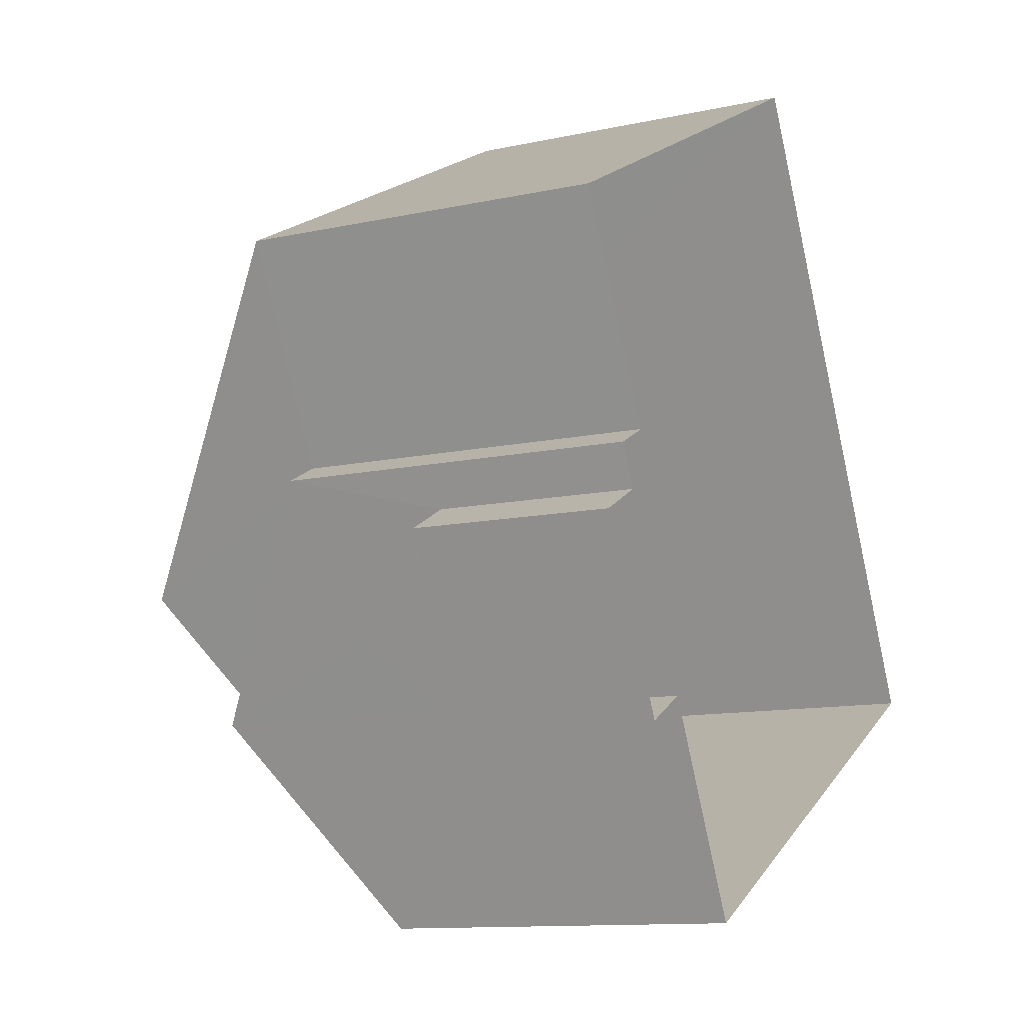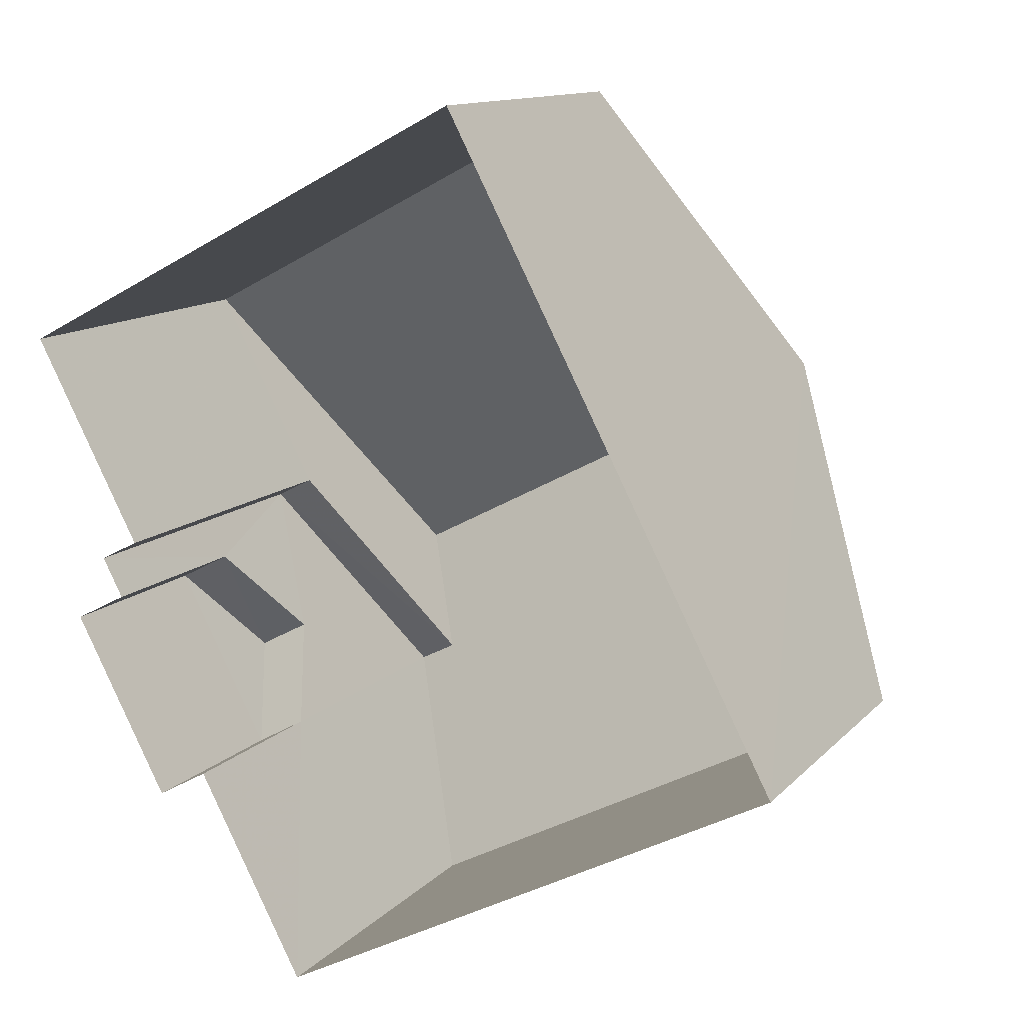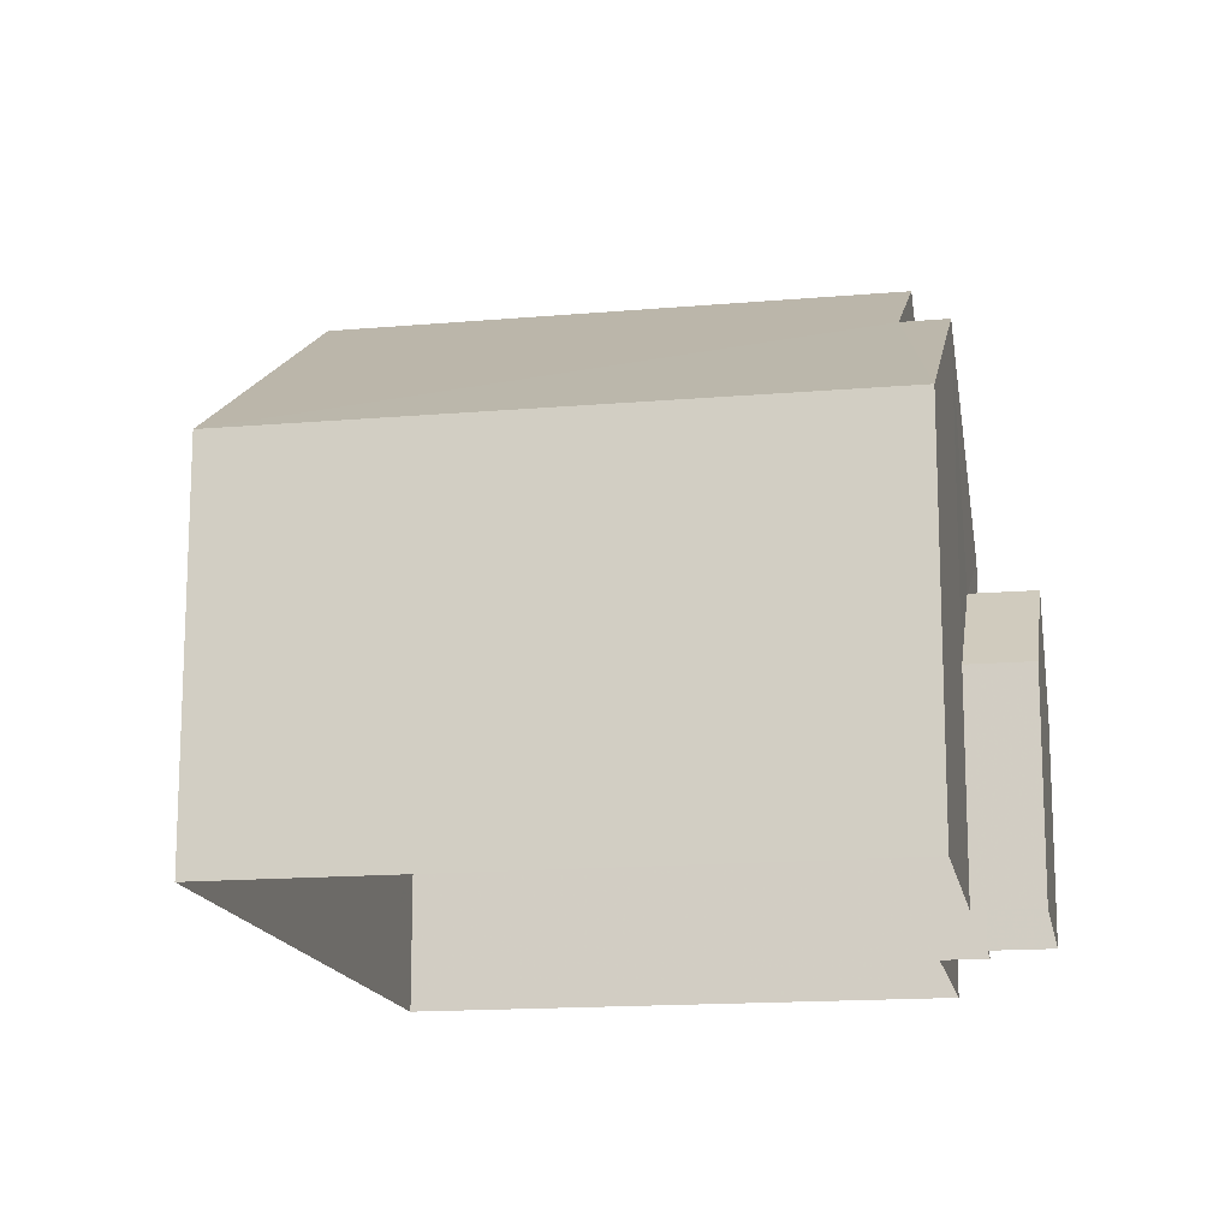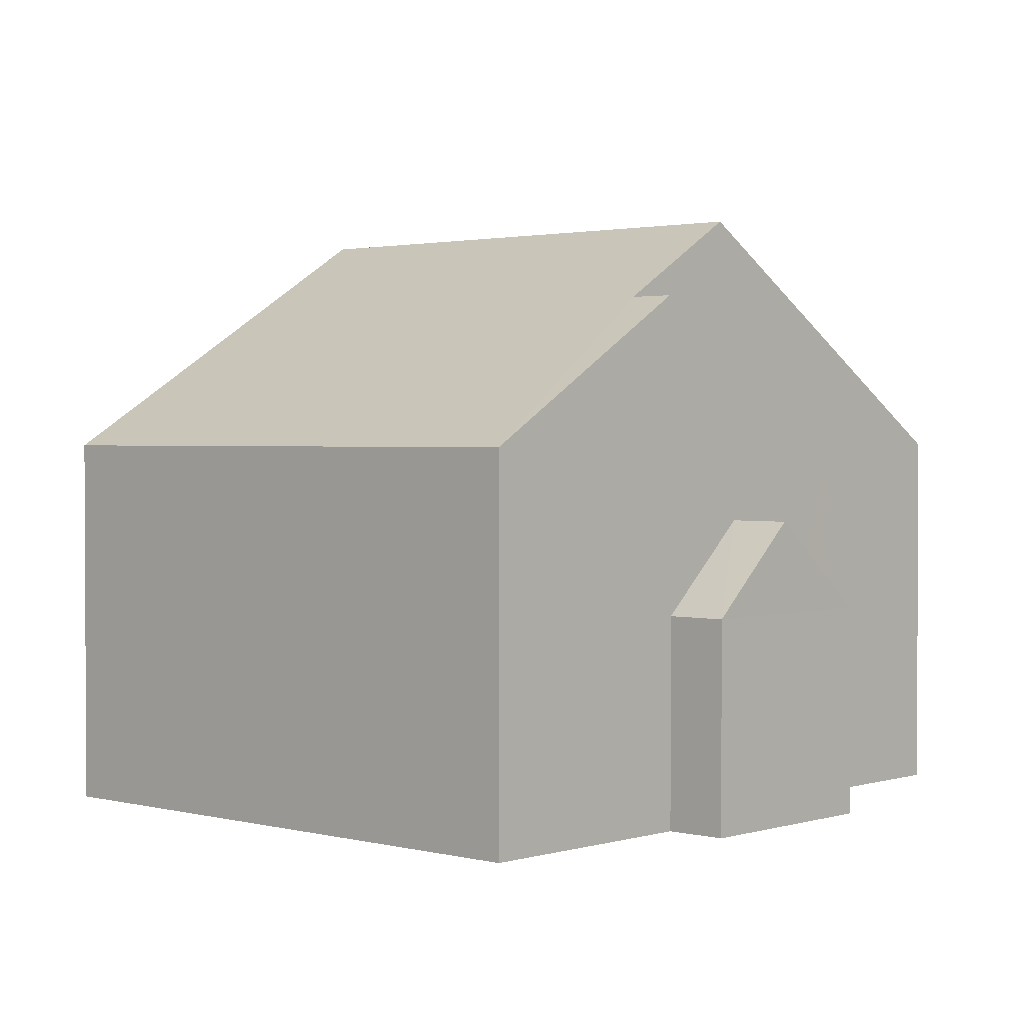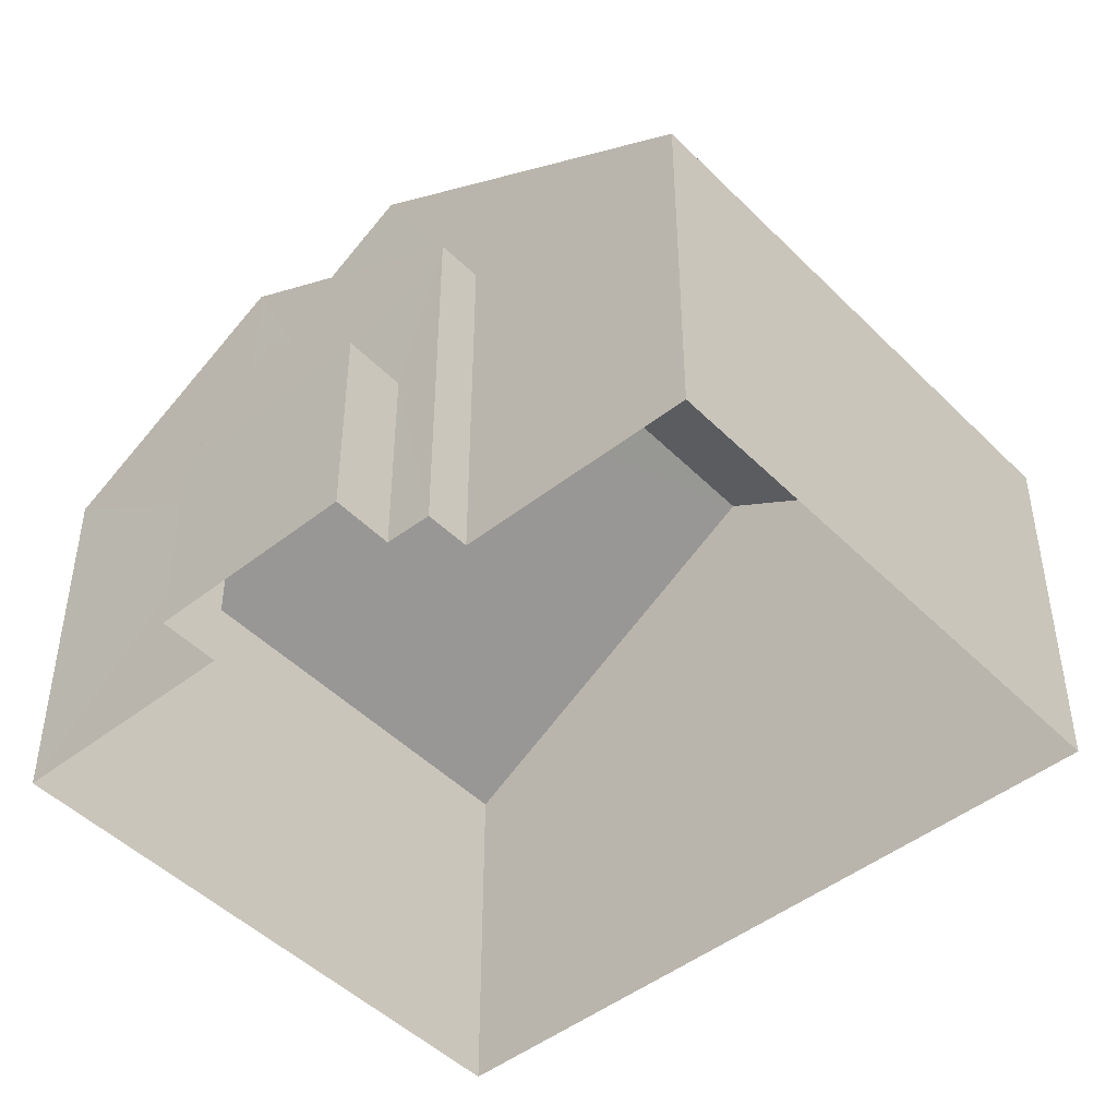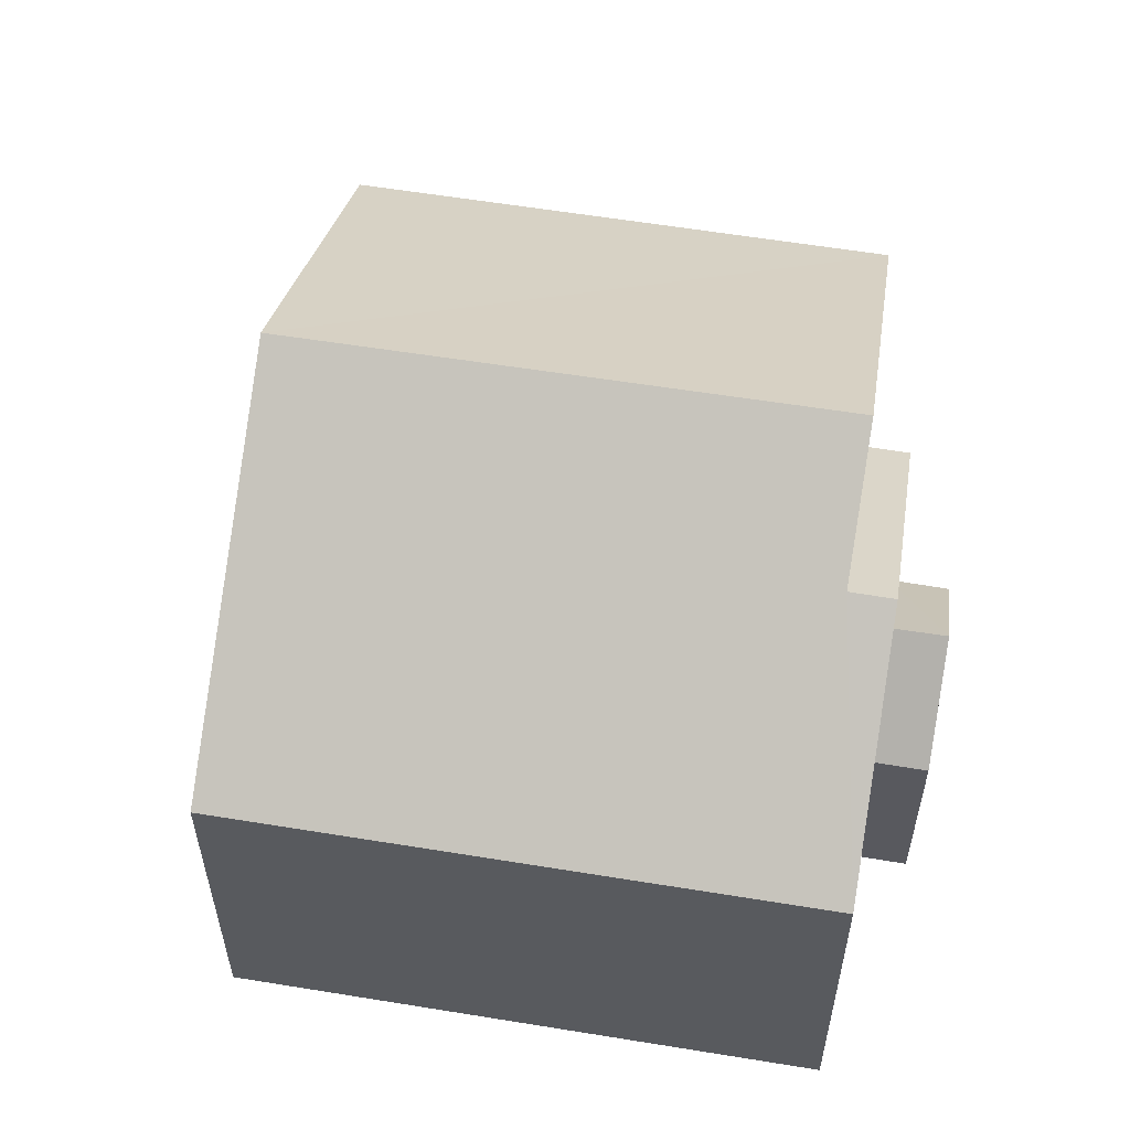
<metadata>
{"format":"obj","ext":"obj","renderer":"f3d","projection":"perspective","resolution":1024,"background":"white","views":[{"elev":-11.8,"azim":117.6,"up":"+Y"},{"elev":12.4,"azim":-154.7,"up":"+Y"},{"elev":-15.5,"azim":-17.2,"up":"+Z"},{"elev":1.8,"azim":15.1,"up":"+Z"},{"elev":-46.8,"azim":103.9,"up":"+Z"},{"elev":58.2,"azim":-18.1,"up":"+Z"}]}
</metadata>
<code>
v -2.197e+05 -1.249e+05 13.51
v -2.197e+05 -1.249e+05 13.51
v -2.197e+05 -1.249e+05 13.51
v -2.197e+05 -1.249e+05 13.51
v -2.197e+05 -1.249e+05 13.51
v -2.197e+05 -1.248e+05 13.51
v -2.197e+05 -1.249e+05 13.51
v -2.197e+05 -1.249e+05 13.51
v -2.197e+05 -1.249e+05 13.51
v -2.197e+05 -1.249e+05 13.51
v -2.197e+05 -1.249e+05 22.73
v -2.197e+05 -1.249e+05 22.73
v -2.197e+05 -1.249e+05 21.47
v -2.197e+05 -1.249e+05 19.24
v -2.197e+05 -1.249e+05 19.24
v -2.197e+05 -1.249e+05 21.47
v -2.197e+05 -1.249e+05 16.72
v -2.197e+05 -1.249e+05 18.1
v -2.197e+05 -1.249e+05 16.72
v -2.197e+05 -1.249e+05 18.1
v -2.197e+05 -1.249e+05 19.24
v -2.197e+05 -1.248e+05 19.24
v -2.197e+05 -1.249e+05 16.72
v -2.197e+05 -1.249e+05 16.72
v -2.197e+05 -1.249e+05 19.24
v -2.197e+05 -1.249e+05 19.24
f 1 2 3
f 4 5 6
f 5 7 3
f 8 6 5
f 9 10 8
f 2 9 3
f 3 9 5
f 9 8 5
f 11 12 13
f 12 14 13
f 13 15 16
f 13 14 15
f 17 18 19
f 17 20 18
f 12 21 22
f 12 11 21
f 20 23 18
f 20 24 23
f 13 16 25
f 26 13 25
f 26 5 21
f 13 26 11
f 5 4 21
f 11 26 21
f 22 6 12
f 6 8 12
f 8 14 12
f 23 2 19
f 23 19 18
f 2 1 19
f 3 19 1
f 3 17 19
f 21 4 6
f 22 21 6
f 26 25 7
f 5 26 7
f 3 7 17
f 10 9 24
f 15 10 24
f 17 7 25
f 20 17 25
f 16 24 20
f 16 15 24
f 16 20 25
f 9 2 23
f 24 9 23
f 10 15 14
f 8 10 14

</code>
